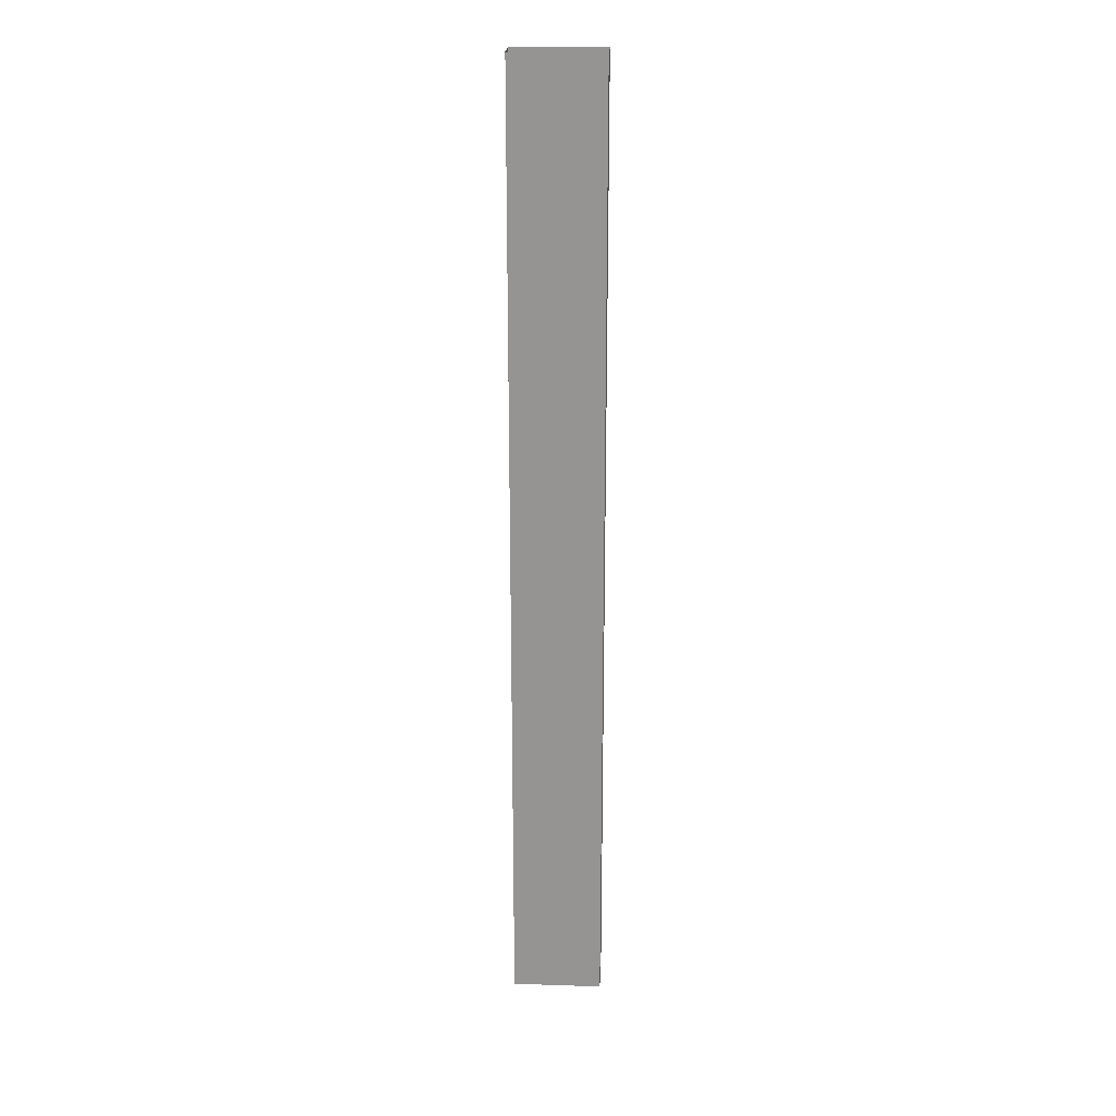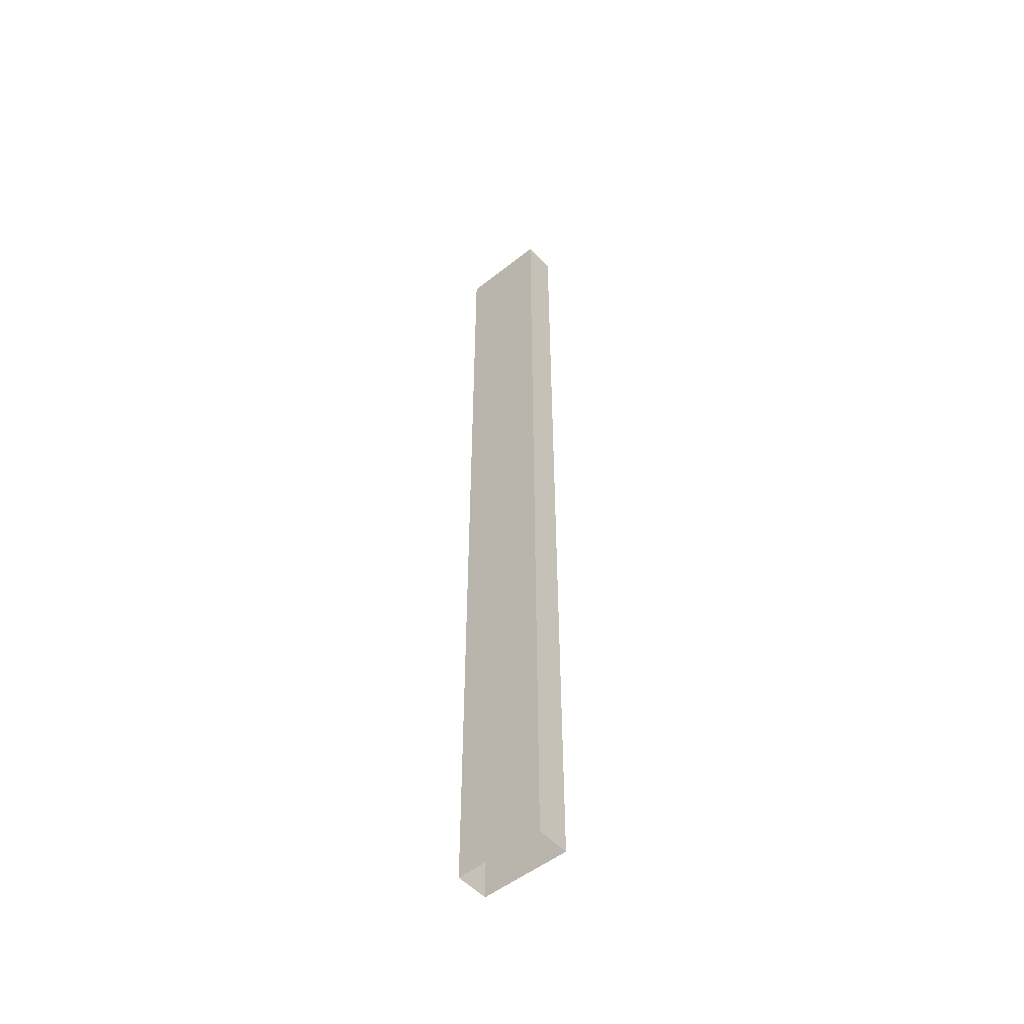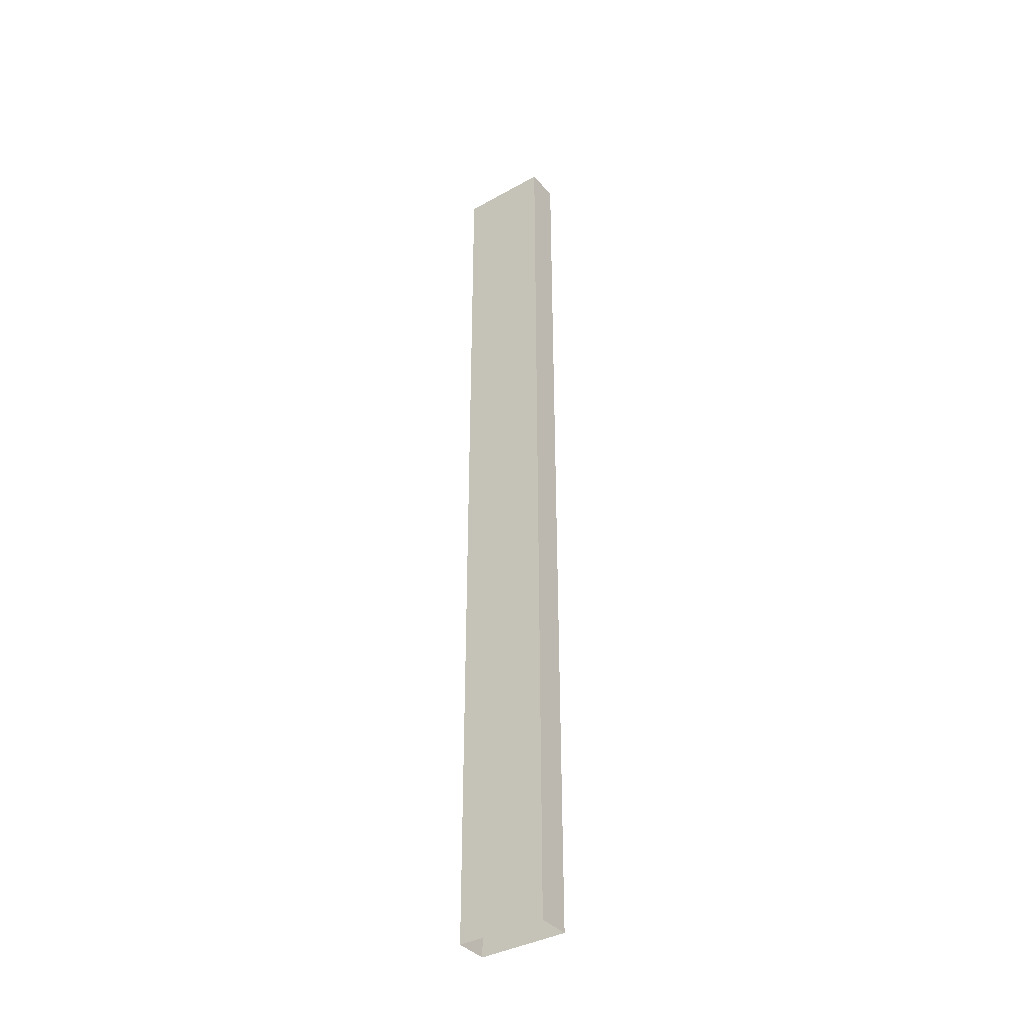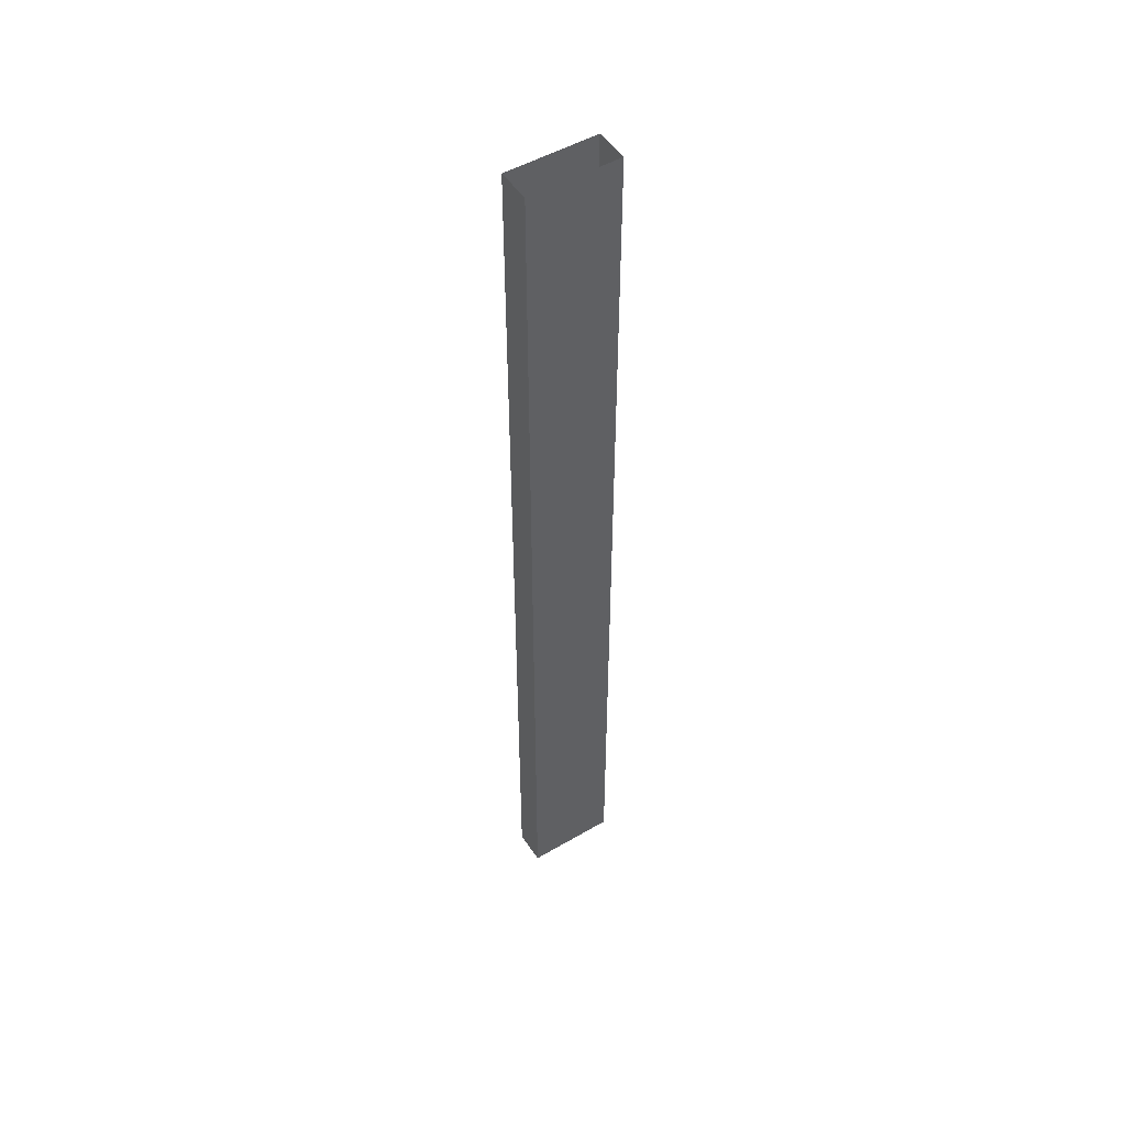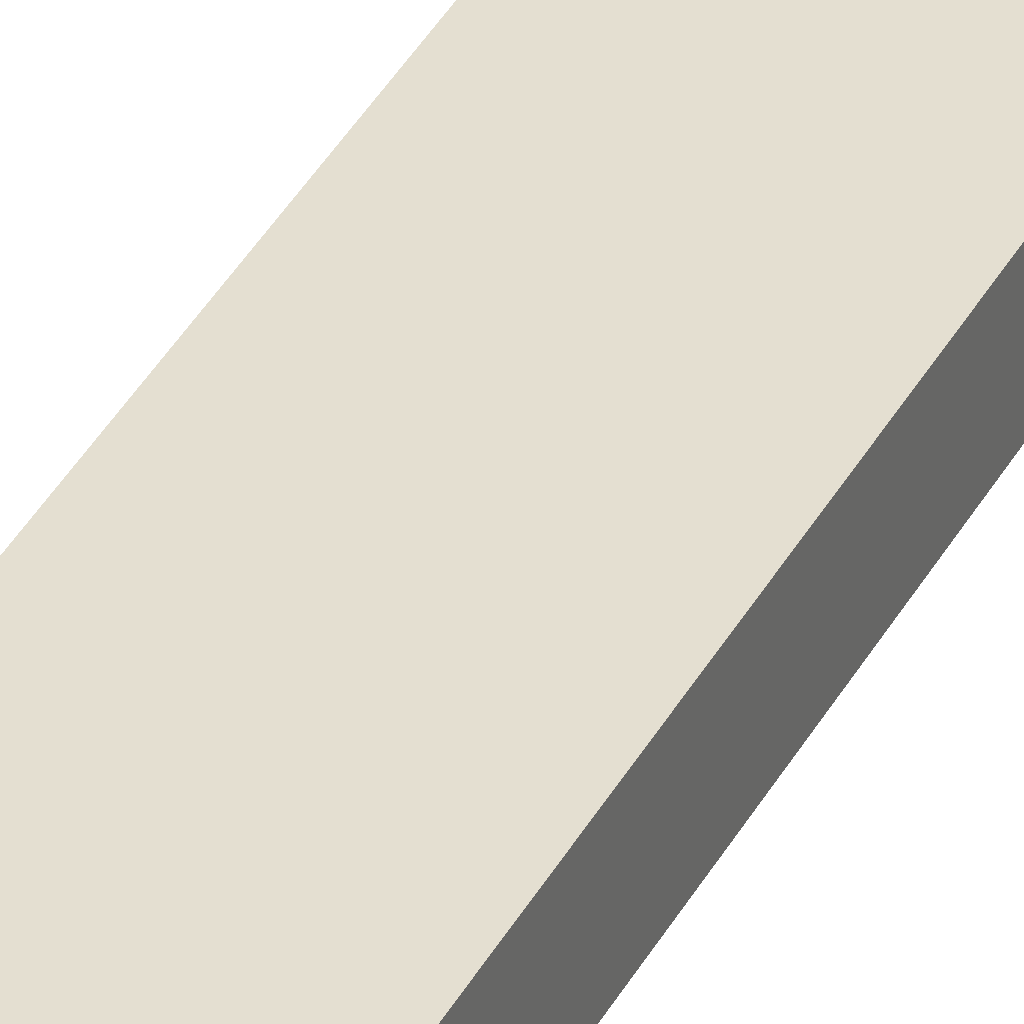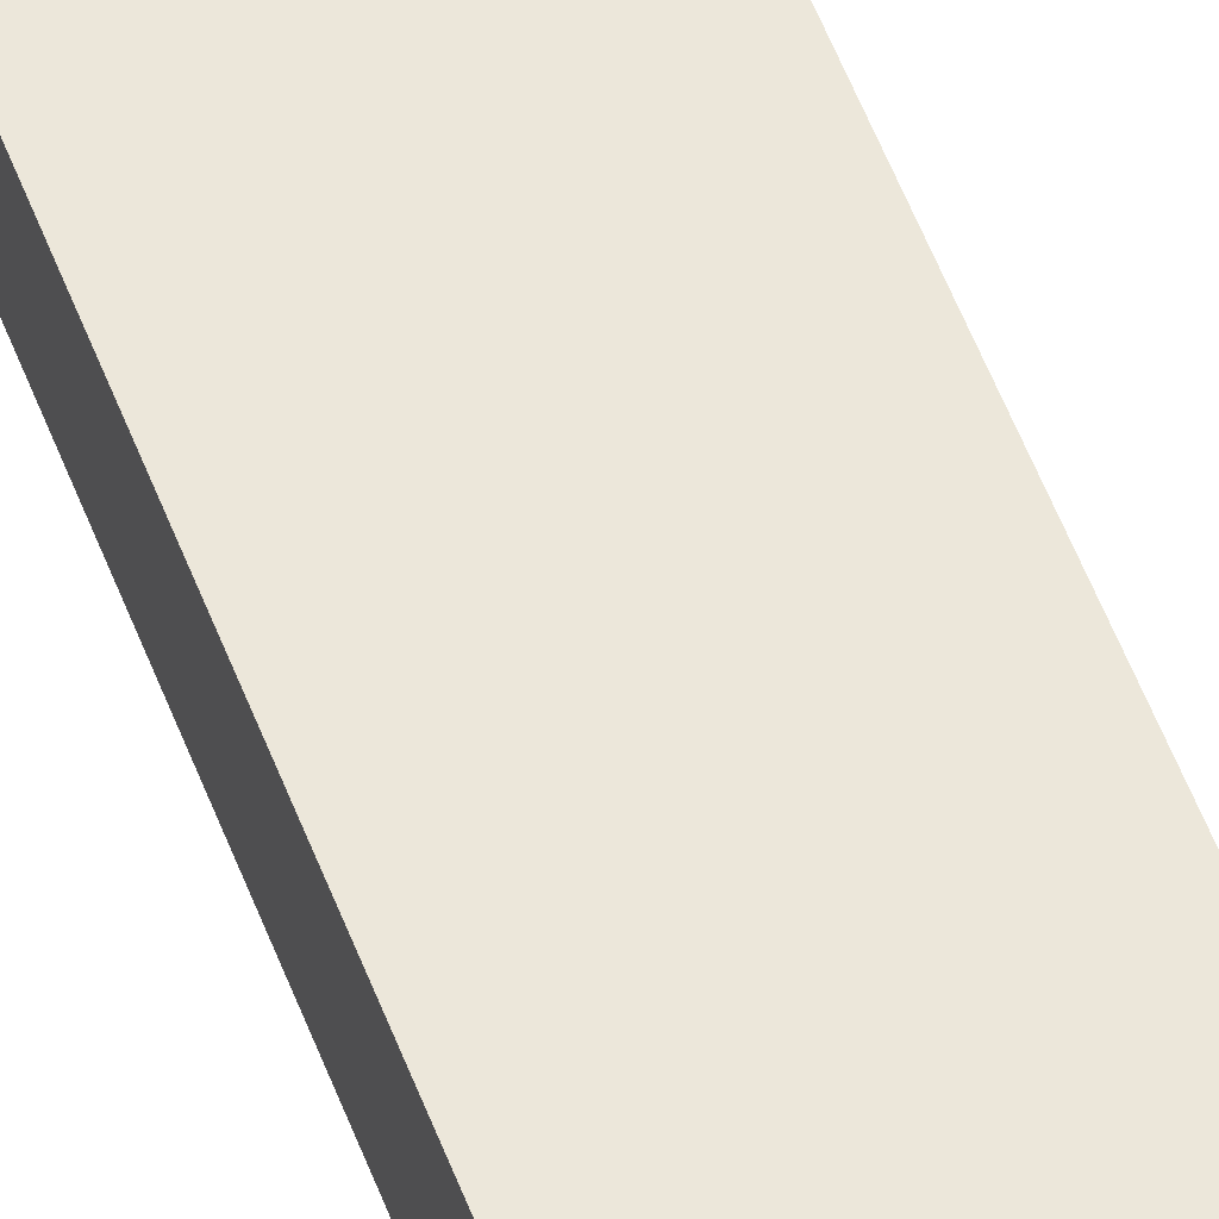
<metadata>
{"format":"obj","ext":"obj","renderer":"f3d","projection":"perspective","resolution":1024,"background":"white","views":[{"elev":22.3,"azim":3.2,"up":"+Z"},{"elev":-51.8,"azim":-139.3,"up":"+Z"},{"elev":-37.8,"azim":35.5,"up":"+Z"},{"elev":50.4,"azim":147.4,"up":"+Z"},{"elev":36.7,"azim":-155.1,"up":"+Y"},{"elev":50.5,"azim":-19.4,"up":"+Y"}]}
</metadata>
<code>
v  3 -2.25 -32
v  3 -0 -32
v  3 -2.25 -0
v  3 -0 0
v  3 -2.25 32
v  3 -0 32
v  3 -2.25 0
v  -3 -2.25 -32
v  -3 -2.25 0
v  -3 -2.25 32
v  -3 -2.25 -0
v  -3 -0 -32
v  -3 -0 0
v  -3 -0 32
v  0 0 0
v  -1.75 -0 0
v  1.75 -0 0
v  1.75 -0 32
v  0 0 32
v  -1.75 -0 32
g Plane01n_0
f 1 2 3
f 3 2 4
f 3 4 5
f 6 5 4
f 1 7 8
f 7 9 8
f 7 5 9
f 10 9 5
f 8 11 12
f 11 13 12
f 11 10 13
f 14 13 10
f 15 2 12
f 12 16 15
f 15 17 2
f 2 17 4
f 13 16 12
f 17 18 4
f 4 18 6
f 19 18 17
f 19 17 15
f 15 20 19
f 16 20 15
f 14 20 16
f 14 16 13

</code>
